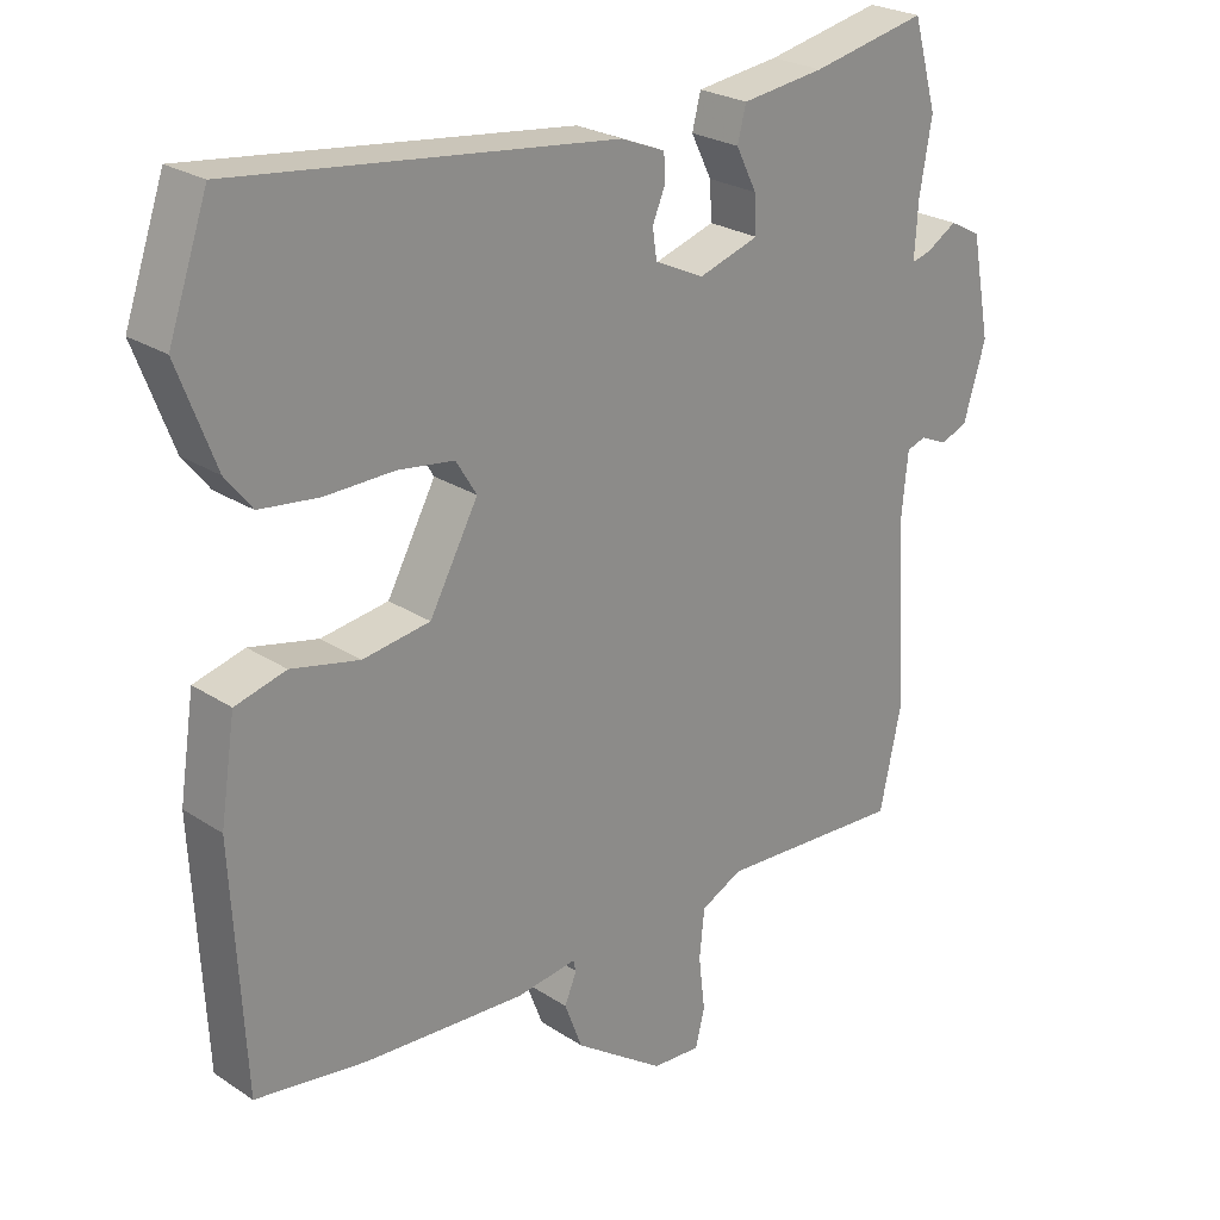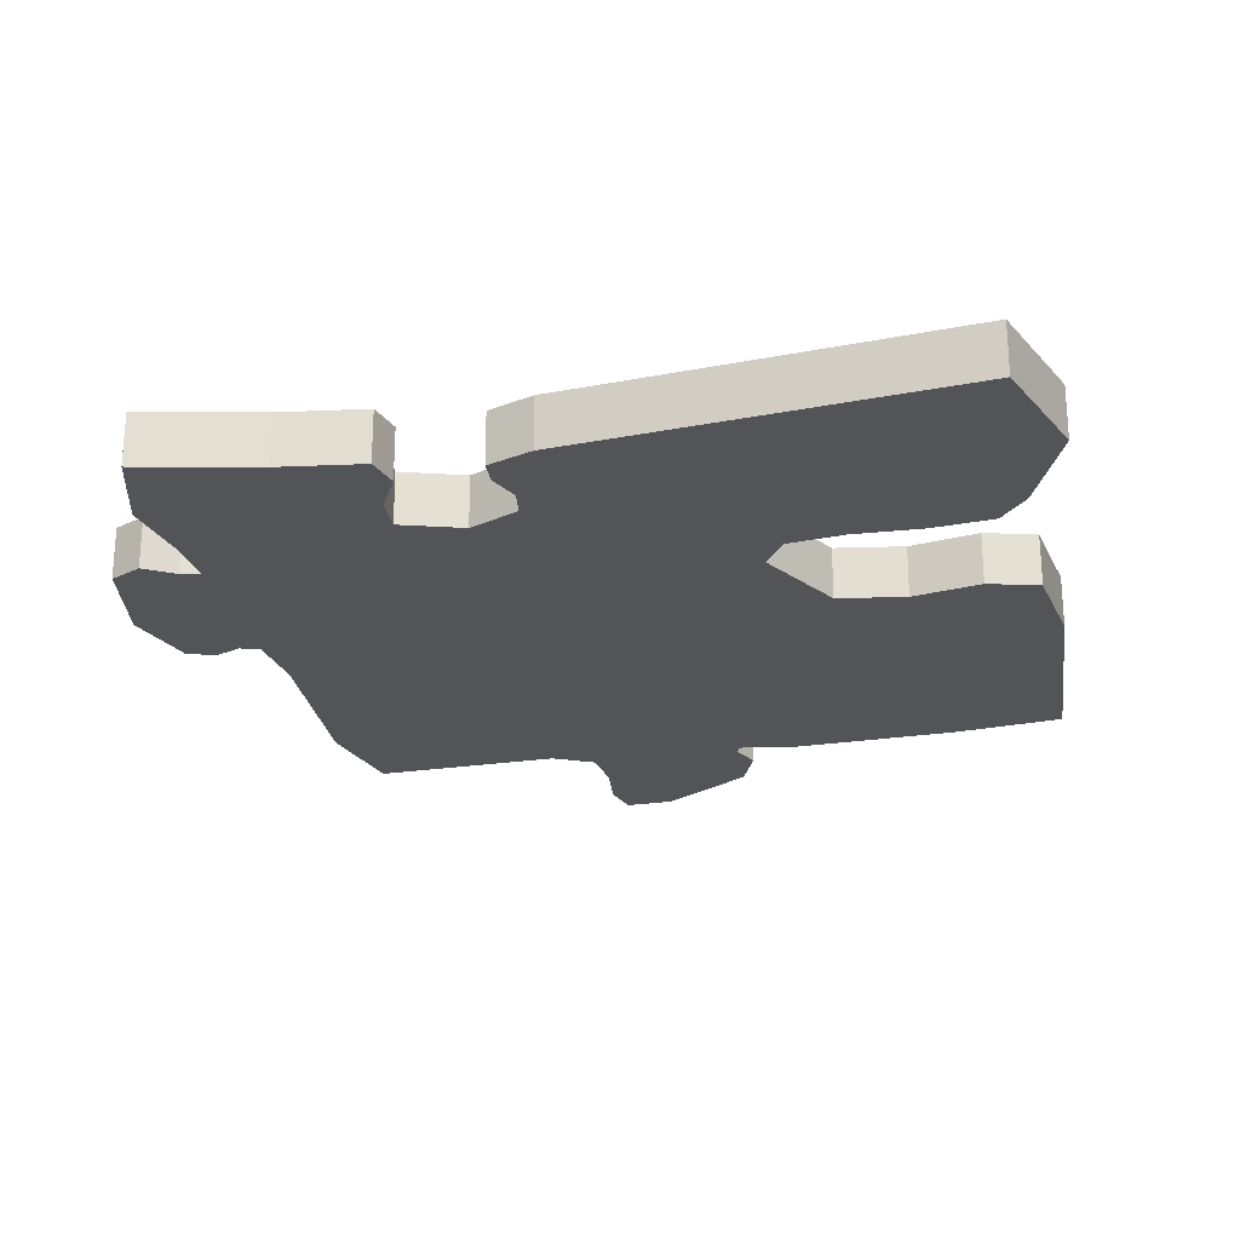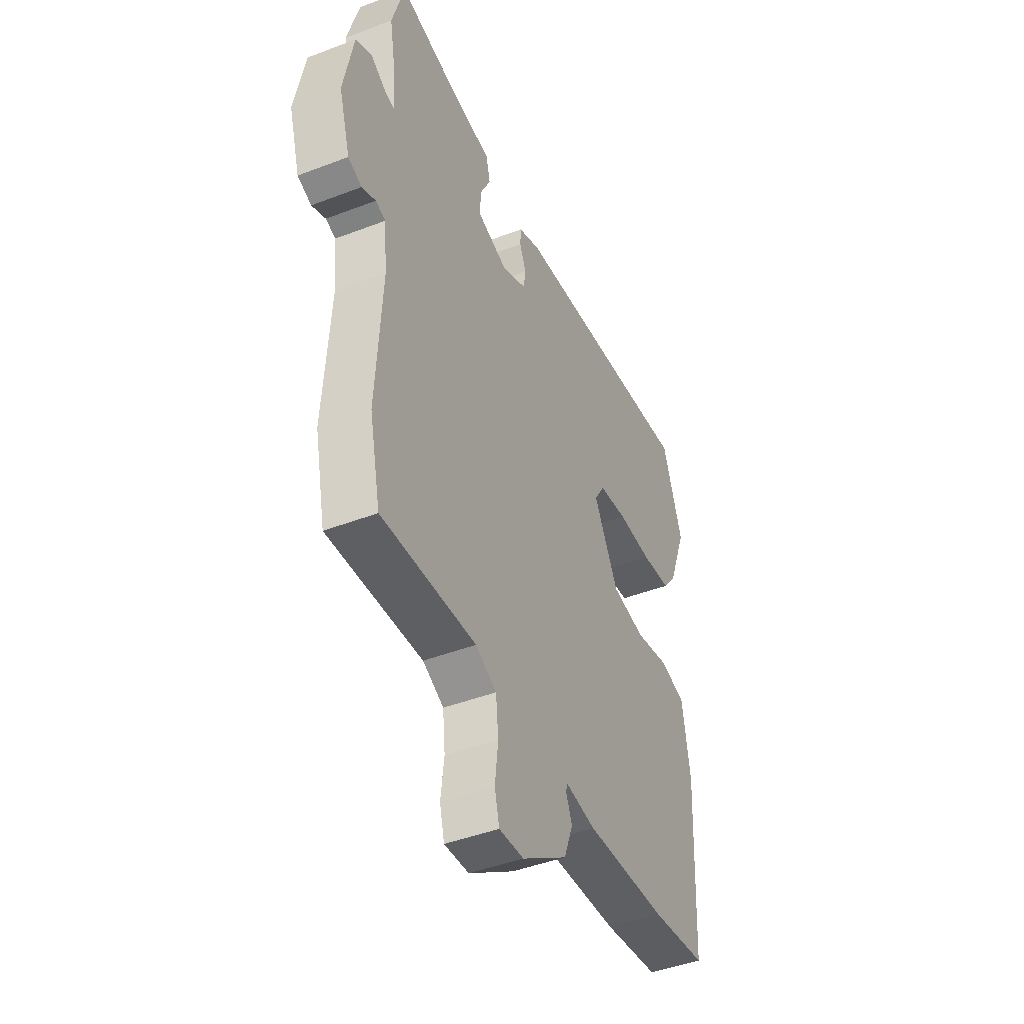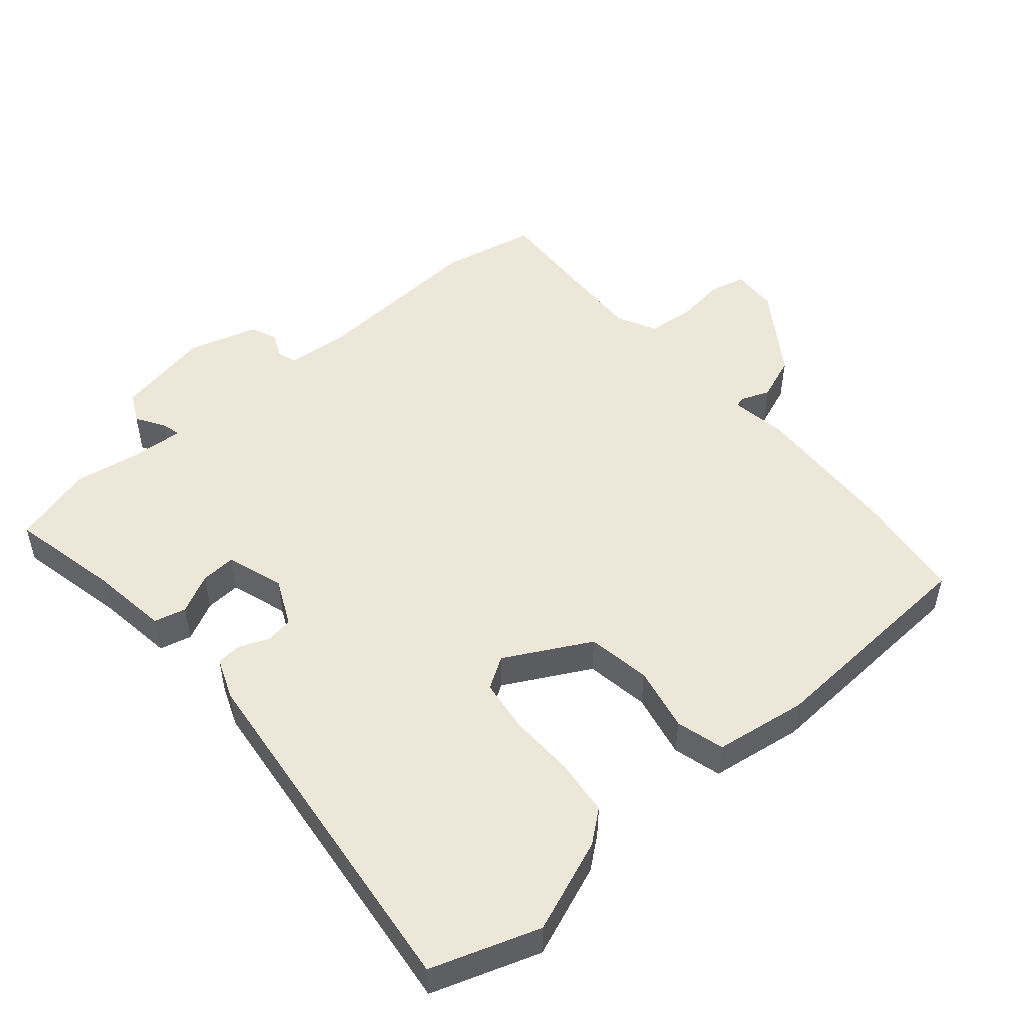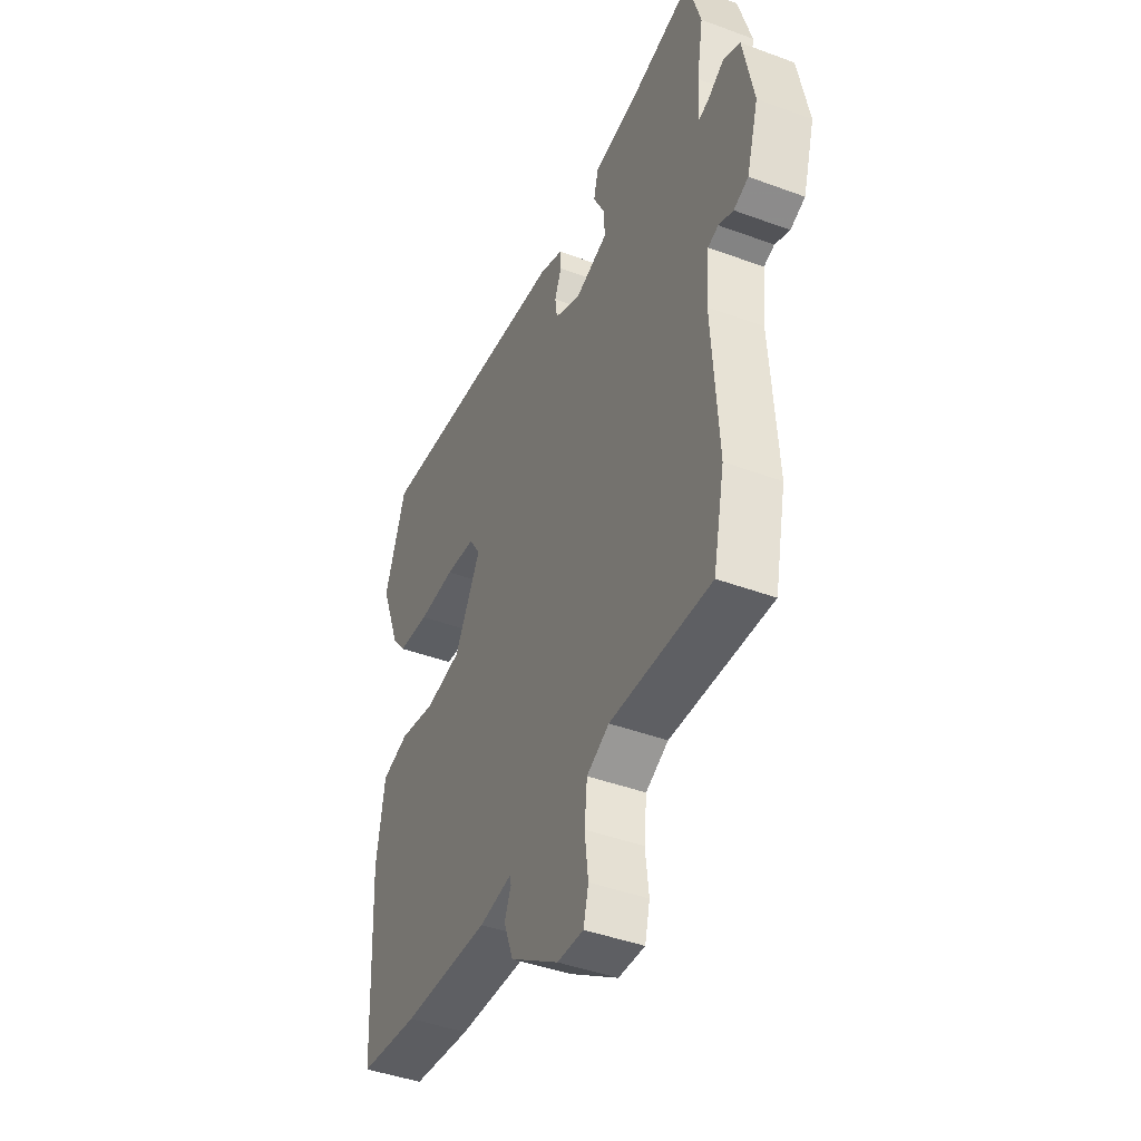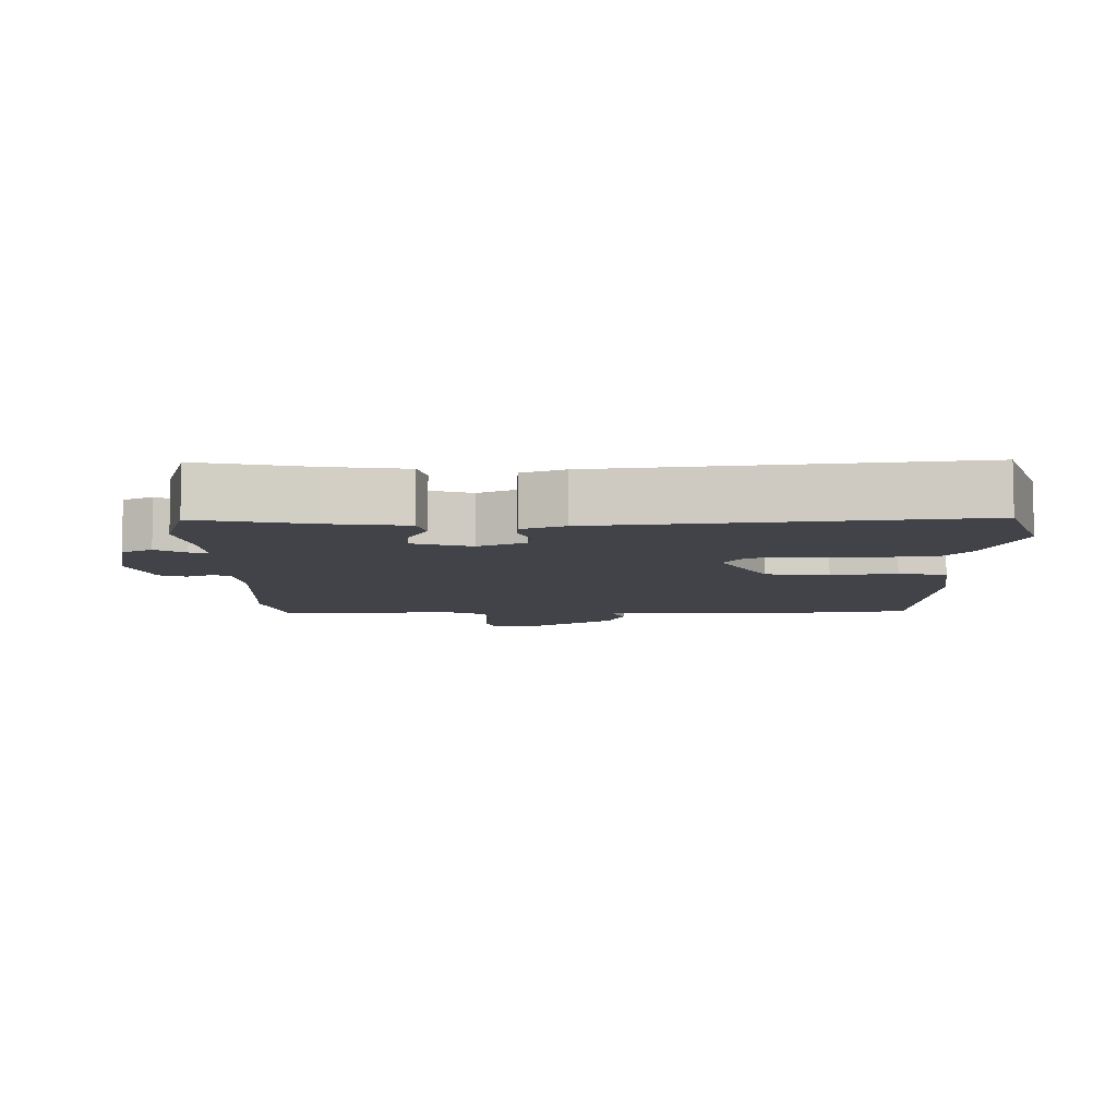
<metadata>
{"format":"obj","ext":"obj","renderer":"f3d","projection":"perspective","resolution":1024,"background":"white","views":[{"elev":24.9,"azim":136.7,"up":"+Z"},{"elev":-23.5,"azim":11.5,"up":"+Y"},{"elev":-44.5,"azim":-65.9,"up":"+Z"},{"elev":50.2,"azim":49.0,"up":"+Y"},{"elev":-43.7,"azim":-113.5,"up":"+Z"},{"elev":-7.6,"azim":0.4,"up":"+Y"}]}
</metadata>
<code>
v -0.495 0.07 -0.525
v -0.525 0.07 -0.385
v -0.509 0.07 -0.125
v -0.518 0.07 -0.033
v -0.545 0.07 -0.024
v -0.583 0.07 -0.041
v -0.621 0.07 -0.026
v -0.652 0.07 0.077
v -0.625 0.07 0.218
v -0.581 0.07 0.241
v -0.538 0.07 0.215
v -0.511 0.07 0.208
v -0.516 0.07 0.285
v -0.533 0.07 0.384
v -0.499 0.07 0.504
v -0.337 0.07 0.47
v -0.221 0.07 0.455
v -0.209 0.07 0.408
v -0.238 0.07 0.35
v -0.241 0.07 0.298
v -0.156 0.07 0.271
v -0.087 0.07 0.304
v -0.081 0.07 0.345
v -0.099 0.07 0.388
v -0.097 0.07 0.425
v -0.035 0.07 0.45
v 0.495 0.07 0.514
v 0.55 0.07 0.356
v 0.498 0.07 0.219
v 0.461 0.07 0.172
v 0.378 0.07 0.162
v 0.282 0.07 0.164
v 0.203 0.07 0.153
v 0.174 0.07 0.106
v 0.242 0.07 -0.019
v 0.336 0.07 -0.033
v 0.431 0.07 -0.012
v 0.502 0.07 -0.031
v 0.523 0.07 -0.167
v 0.506 0.07 -0.499
v 0.351 0.07 -0.521
v 0.125 0.07 -0.534
v 0.041 0.07 -0.522
v 0.037 0.07 -0.538
v 0.054 0.07 -0.579
v 0.029 0.07 -0.645
v -0.097 0.07 -0.732
v -0.165 0.07 -0.736
v -0.178 0.07 -0.684
v -0.169 0.07 -0.608
v -0.176 0.07 -0.54
v -0.234 0.07 -0.511
v -0.495 0 -0.525
v -0.525 0 -0.385
v -0.509 0 -0.125
v -0.518 0 -0.033
v -0.545 0 -0.024
v -0.583 0 -0.041
v -0.621 0 -0.026
v -0.652 0 0.077
v -0.625 0 0.218
v -0.581 0 0.241
v -0.538 0 0.215
v -0.511 0 0.208
v -0.516 0 0.285
v -0.533 0 0.384
v -0.499 0 0.504
v -0.337 0 0.47
v -0.221 0 0.455
v -0.209 0 0.408
v -0.238 0 0.35
v -0.241 0 0.298
v -0.156 0 0.271
v -0.087 0 0.304
v -0.081 0 0.345
v -0.099 0 0.388
v -0.097 0 0.425
v -0.035 0 0.45
v 0.495 0 0.514
v 0.55 0 0.356
v 0.498 0 0.219
v 0.461 0 0.172
v 0.378 0 0.162
v 0.282 0 0.164
v 0.203 0 0.153
v 0.174 0 0.106
v 0.242 0 -0.019
v 0.336 0 -0.033
v 0.431 0 -0.012
v 0.502 0 -0.031
v 0.523 0 -0.167
v 0.506 0 -0.499
v 0.351 0 -0.521
v 0.125 0 -0.534
v 0.041 0 -0.522
v 0.037 0 -0.538
v 0.054 0 -0.579
v 0.029 0 -0.645
v -0.097 0 -0.732
v -0.165 0 -0.736
v -0.178 0 -0.684
v -0.169 0 -0.608
v -0.176 0 -0.54
v -0.234 0 -0.511
f 48 49 50
f 47 48 50
f 46 47 50
f 45 46 50
f 44 45 50
f 43 44 50 51
f 41 42 43
f 40 41 43
f 39 40 43
f 38 39 43
f 37 38 43
f 36 37 43
f 43 51 52
f 36 43 52
f 35 36 52
f 30 31 32
f 29 30 32
f 28 29 32
f 27 28 32
f 26 27 32
f 25 26 32
f 24 25 32
f 23 24 32
f 22 23 32 33
f 21 22 33 34
f 16 17 18 19
f 16 19 20
f 15 16 20
f 14 15 20
f 13 14 20
f 34 35 52
f 21 34 52
f 20 21 52
f 13 20 52
f 12 13 52
f 9 10 11
f 8 9 11
f 7 8 11
f 6 7 11
f 5 6 11
f 52 1 2 3
f 52 3 4
f 12 52 4
f 4 5 11 12
f 102 101 100
f 102 100 99
f 102 99 98
f 102 98 97
f 102 97 96
f 103 102 96 95
f 95 94 93
f 95 93 92
f 95 92 91
f 95 91 90
f 95 90 89
f 95 89 88
f 104 103 95
f 104 95 88
f 104 88 87
f 84 83 82
f 84 82 81
f 84 81 80
f 84 80 79
f 84 79 78
f 84 78 77
f 84 77 76
f 84 76 75
f 85 84 75 74
f 86 85 74 73
f 71 70 69 68
f 72 71 68
f 72 68 67
f 72 67 66
f 72 66 65
f 104 87 86
f 104 86 73
f 104 73 72
f 104 72 65
f 104 65 64
f 63 62 61
f 63 61 60
f 63 60 59
f 63 59 58
f 63 58 57
f 55 54 53 104
f 56 55 104
f 56 104 64
f 64 63 57 56
f 1 53 54 2
f 2 54 55 3
f 3 55 56 4
f 4 56 57 5
f 5 57 58 6
f 6 58 59 7
f 7 59 60 8
f 8 60 61 9
f 9 61 62 10
f 10 62 63 11
f 11 63 64 12
f 12 64 65 13
f 13 65 66 14
f 14 66 67 15
f 15 67 68 16
f 16 68 69 17
f 17 69 70 18
f 18 70 71 19
f 19 71 72 20
f 20 72 73 21
f 21 73 74 22
f 22 74 75 23
f 23 75 76 24
f 24 76 77 25
f 25 77 78 26
f 26 78 79 27
f 27 79 80 28
f 28 80 81 29
f 29 81 82 30
f 30 82 83 31
f 31 83 84 32
f 32 84 85 33
f 33 85 86 34
f 34 86 87 35
f 35 87 88 36
f 36 88 89 37
f 37 89 90 38
f 38 90 91 39
f 39 91 92 40
f 40 92 93 41
f 41 93 94 42
f 42 94 95 43
f 43 95 96 44
f 44 96 97 45
f 45 97 98 46
f 46 98 99 47
f 47 99 100 48
f 48 100 101 49
f 49 101 102 50
f 50 102 103 51
f 51 103 104 52
f 52 104 53 1

</code>
